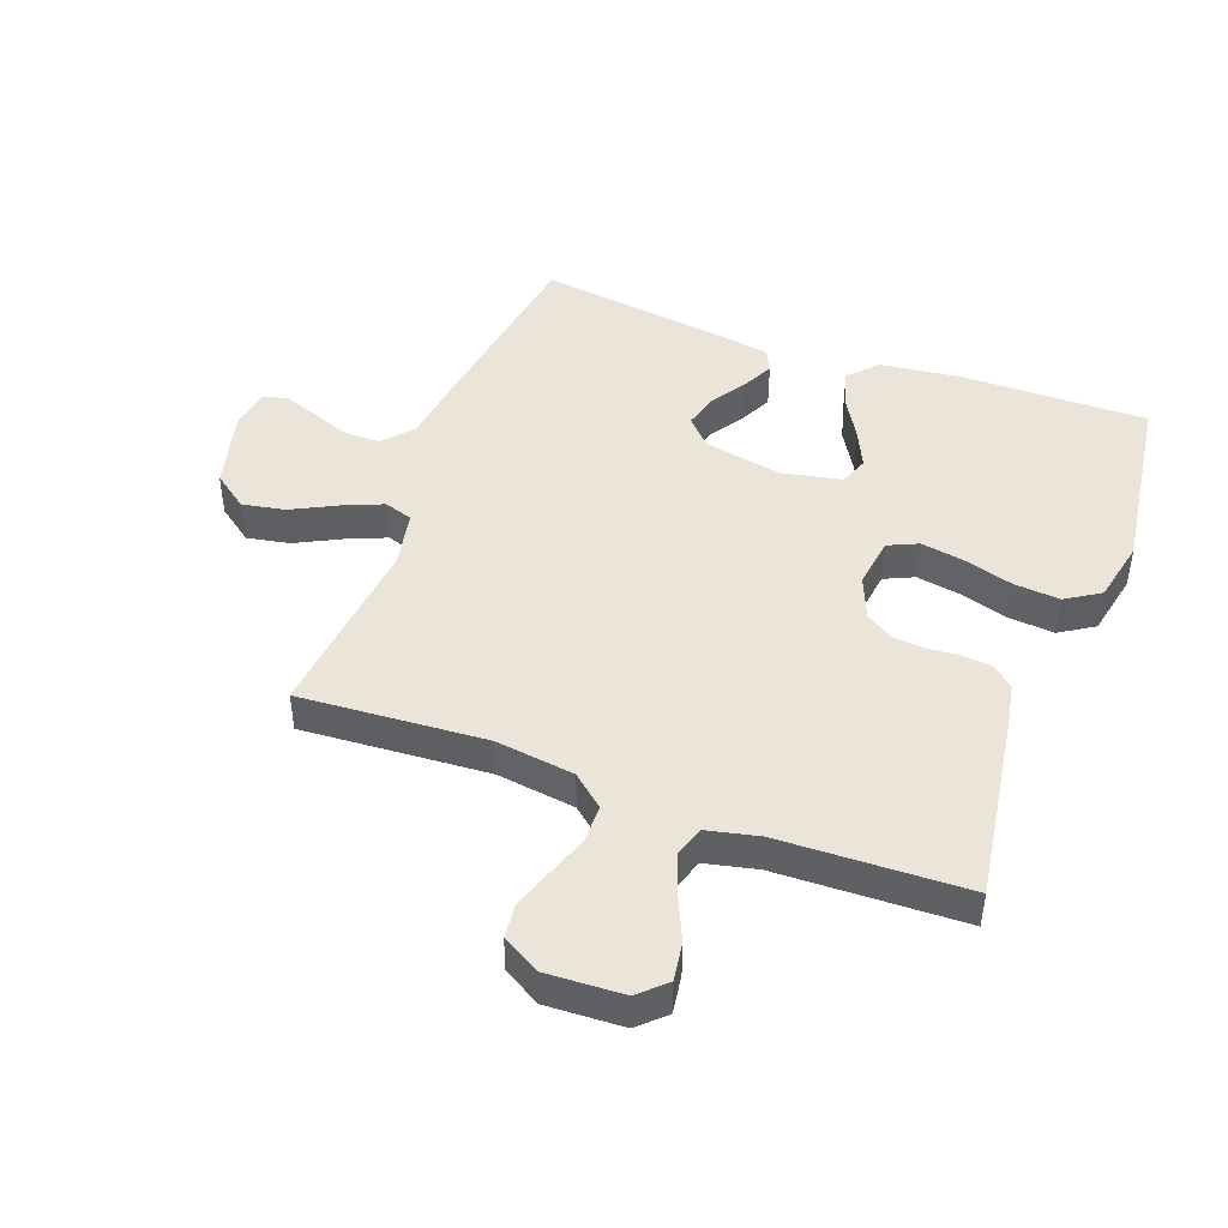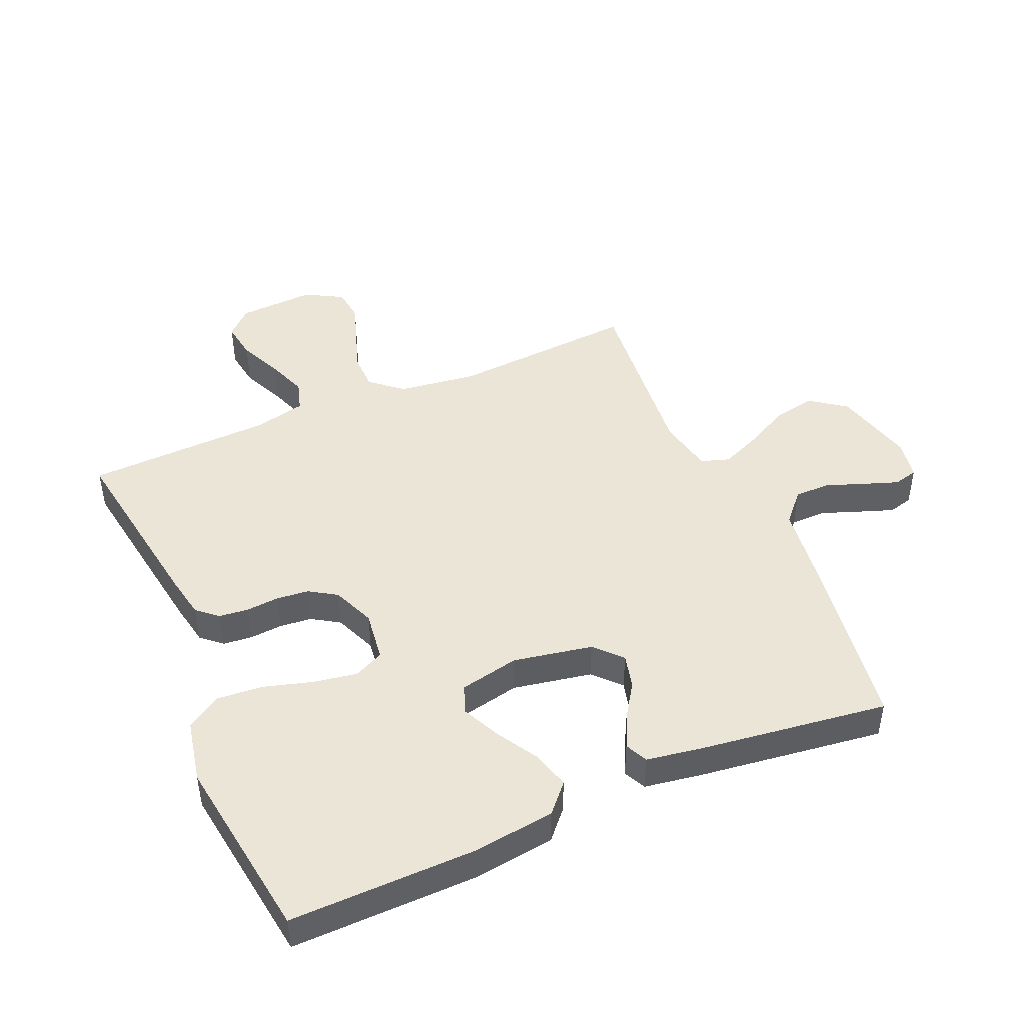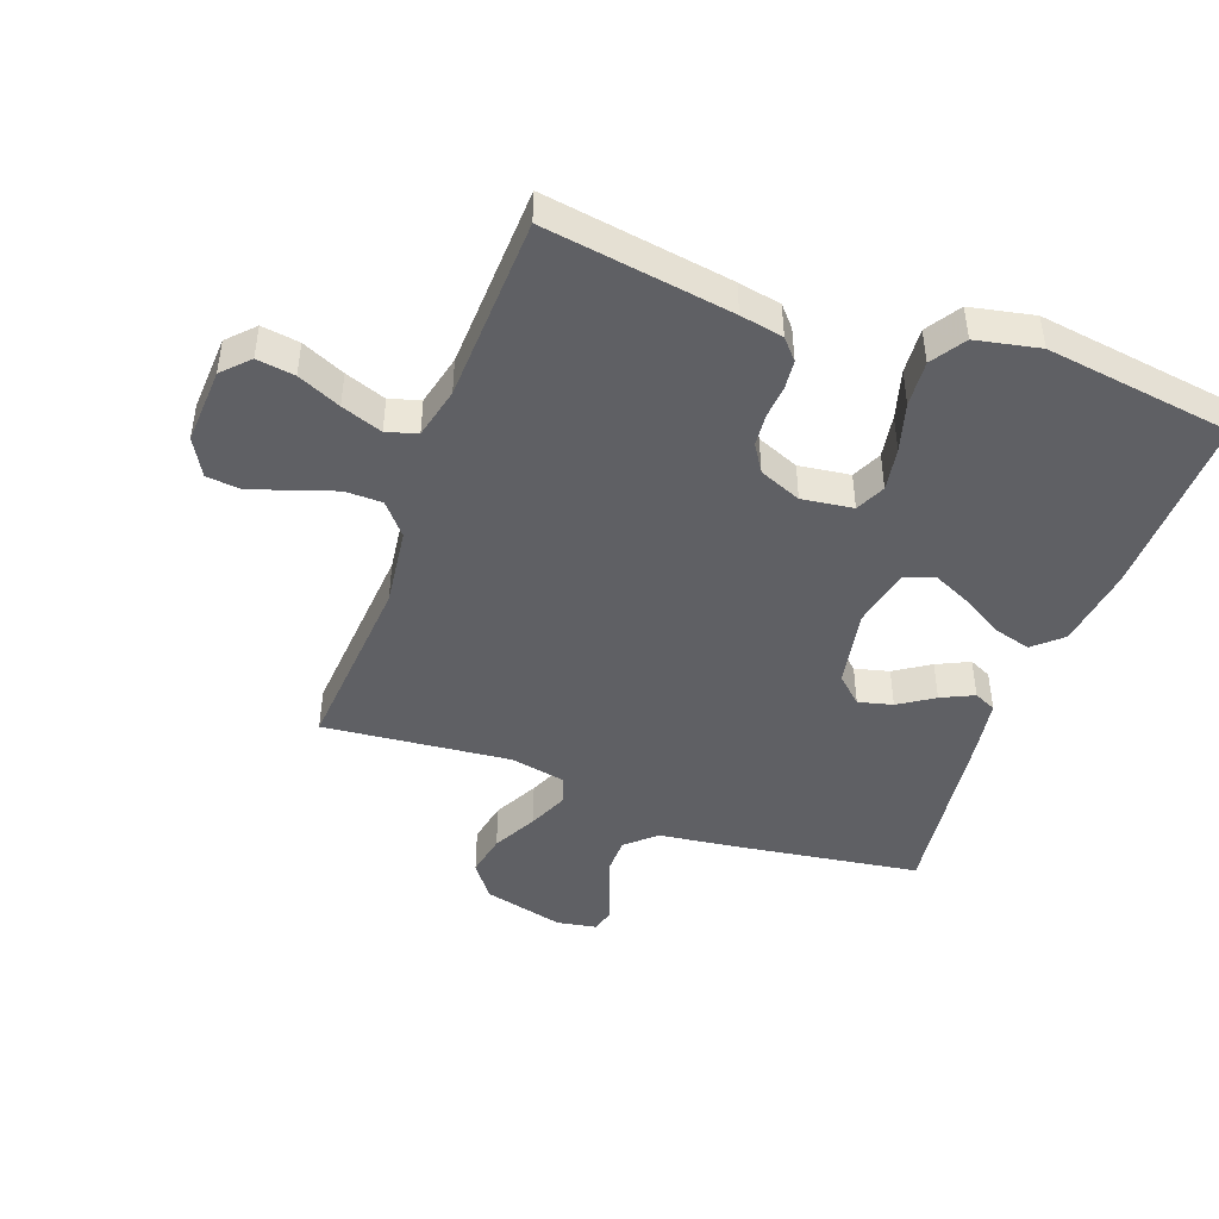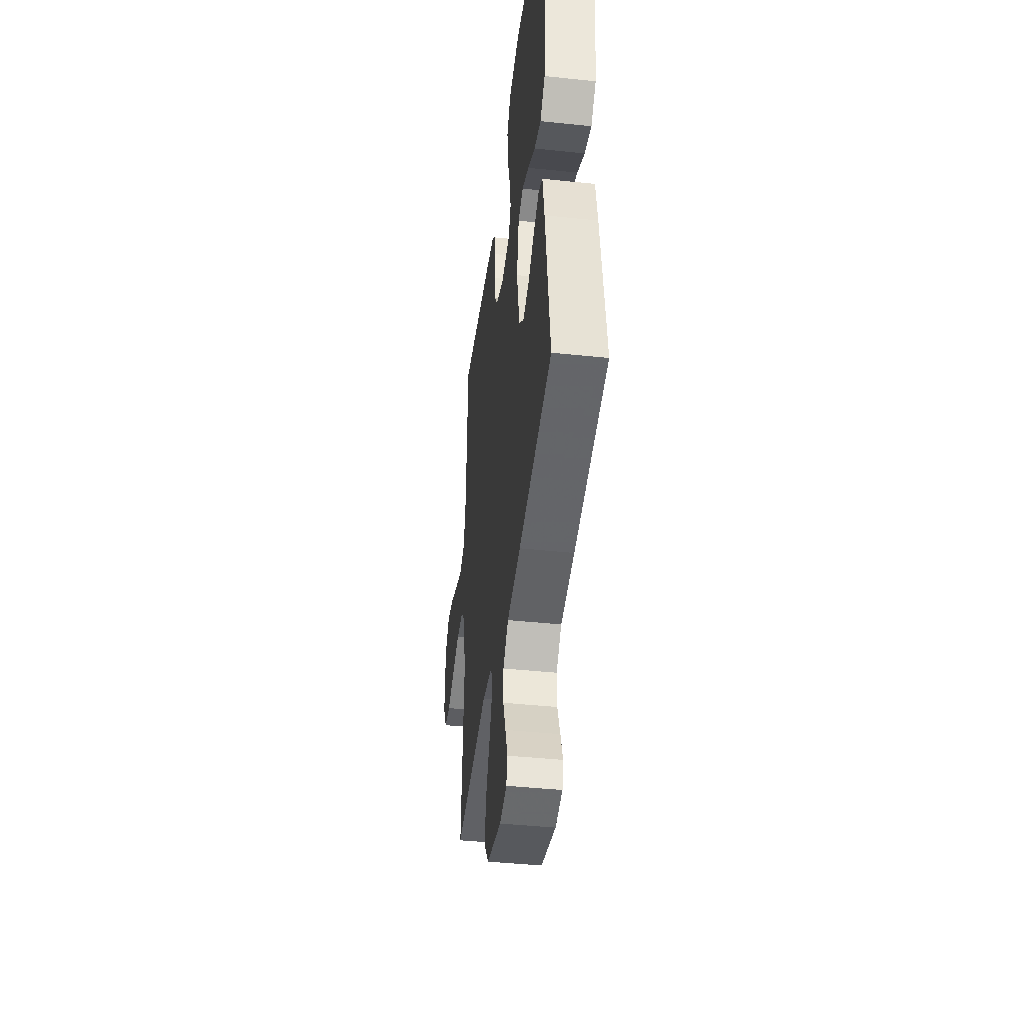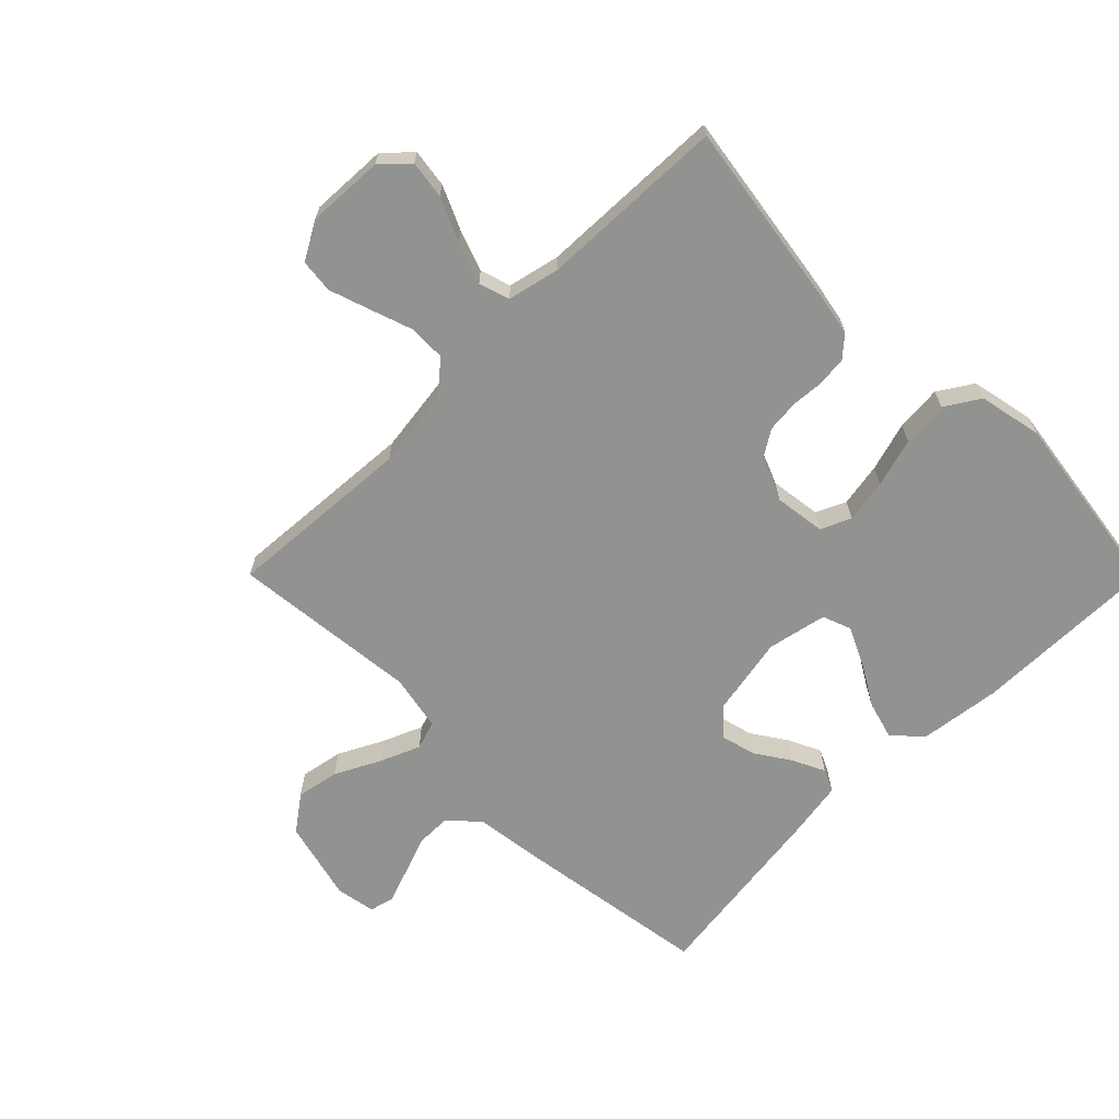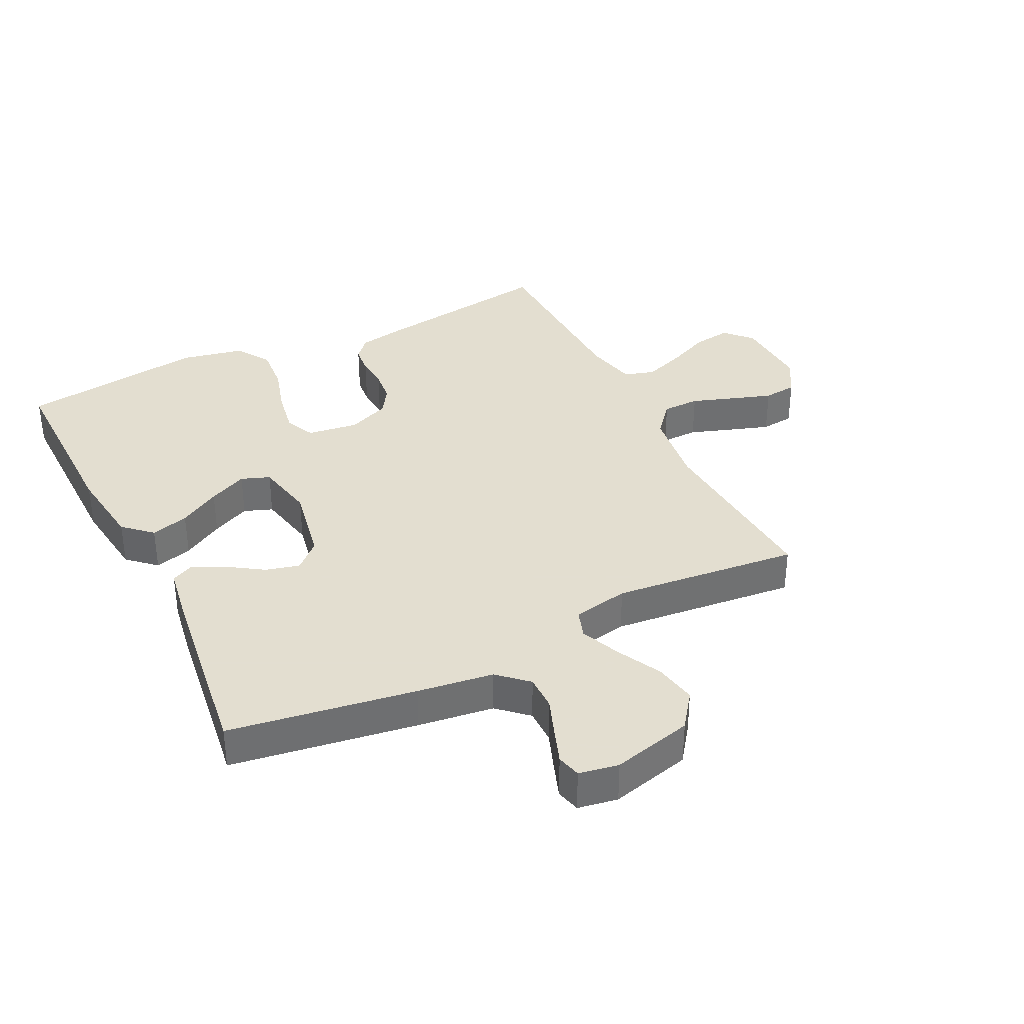
<metadata>
{"format":"obj","ext":"obj","renderer":"f3d","projection":"perspective","resolution":1024,"background":"white","views":[{"elev":45.5,"azim":-69.5,"up":"+Y"},{"elev":45.9,"azim":66.5,"up":"+Y"},{"elev":-45.1,"azim":-20.2,"up":"+Y"},{"elev":-43.1,"azim":82.9,"up":"+Z"},{"elev":-66.3,"azim":-45.1,"up":"+Y"},{"elev":35.9,"azim":153.8,"up":"+Y"}]}
</metadata>
<code>
v 0.5 0.07 -0.5
v 0.2 0.07 -0.545
v 0.078 0.07 -0.561
v 0.031 0.07 -0.604
v 0.031 0.07 -0.661
v 0.054 0.07 -0.723
v 0.074 0.07 -0.779
v 0.064 0.07 -0.818
v 0 0.07 -0.829
v -0.13 0.07 -0.796
v -0.172 0.07 -0.739
v -0.159 0.07 -0.67
v -0.122 0.07 -0.598
v -0.095 0.07 -0.534
v -0.11 0.07 -0.488
v -0.2 0.07 -0.47
v -0.5 0.07 -0.5
v -0.479 0.07 -0.2
v -0.496 0.07 -0.073
v -0.539 0.07 -0.022
v -0.599 0.07 -0.021
v -0.666 0.07 -0.044
v -0.732 0.07 -0.066
v -0.786 0.07 -0.06
v -0.82 0.07 0
v -0.814 0.07 0.124
v -0.774 0.07 0.166
v -0.713 0.07 0.157
v -0.644 0.07 0.126
v -0.578 0.07 0.102
v -0.529 0.07 0.117
v -0.51 0.07 0.2
v -0.5 0.07 0.5
v -0.2 0.07 0.454
v -0.131 0.07 0.441
v -0.102 0.07 0.408
v -0.097 0.07 0.361
v -0.101 0.07 0.308
v -0.096 0.07 0.256
v -0.068 0.07 0.212
v 0 0.07 0.184
v 0.082 0.07 0.195
v 0.104 0.07 0.243
v 0.092 0.07 0.313
v 0.069 0.07 0.392
v 0.063 0.07 0.466
v 0.098 0.07 0.521
v 0.2 0.07 0.542
v 0.5 0.07 0.5
v 0.496 0.07 0.2
v 0.479 0.07 0.069
v 0.434 0.07 0.028
v 0.373 0.07 0.045
v 0.307 0.07 0.084
v 0.245 0.07 0.113
v 0.199 0.07 0.096
v 0.179 0.07 0
v 0.203 0.07 -0.127
v 0.246 0.07 -0.167
v 0.301 0.07 -0.153
v 0.357 0.07 -0.116
v 0.409 0.07 -0.091
v 0.445 0.07 -0.108
v 0.46 0.07 -0.2
v 0.5 0 -0.5
v 0.2 0 -0.545
v 0.078 0 -0.561
v 0.031 0 -0.604
v 0.031 0 -0.661
v 0.054 0 -0.723
v 0.074 0 -0.779
v 0.064 0 -0.818
v 0 0 -0.829
v -0.13 0 -0.796
v -0.172 0 -0.739
v -0.159 0 -0.67
v -0.122 0 -0.598
v -0.095 0 -0.534
v -0.11 0 -0.488
v -0.2 0 -0.47
v -0.5 0 -0.5
v -0.479 0 -0.2
v -0.496 0 -0.073
v -0.539 0 -0.022
v -0.599 0 -0.021
v -0.666 0 -0.044
v -0.732 0 -0.066
v -0.786 0 -0.06
v -0.82 0 0
v -0.814 0 0.124
v -0.774 0 0.166
v -0.713 0 0.157
v -0.644 0 0.126
v -0.578 0 0.102
v -0.529 0 0.117
v -0.51 0 0.2
v -0.5 0 0.5
v -0.2 0 0.454
v -0.131 0 0.441
v -0.102 0 0.408
v -0.097 0 0.361
v -0.101 0 0.308
v -0.096 0 0.256
v -0.068 0 0.212
v 0 0 0.184
v 0.082 0 0.195
v 0.104 0 0.243
v 0.092 0 0.313
v 0.069 0 0.392
v 0.063 0 0.466
v 0.098 0 0.521
v 0.2 0 0.542
v 0.5 0 0.5
v 0.496 0 0.2
v 0.479 0 0.069
v 0.434 0 0.028
v 0.373 0 0.045
v 0.307 0 0.084
v 0.245 0 0.113
v 0.199 0 0.096
v 0.179 0 0
v 0.203 0 -0.127
v 0.246 0 -0.167
v 0.301 0 -0.153
v 0.357 0 -0.116
v 0.409 0 -0.091
v 0.445 0 -0.108
v 0.46 0 -0.2
f 1 2 3
f 64 1 3
f 63 64 3
f 62 63 3
f 61 62 3
f 60 61 3
f 59 60 3 4
f 58 59 4
f 57 58 4
f 56 57 4
f 52 53 54
f 51 52 54
f 50 51 54
f 49 50 54
f 48 49 54
f 47 48 54
f 46 47 54
f 45 46 54
f 44 45 54
f 43 44 54 55
f 42 43 55 56
f 36 37 38
f 35 36 38
f 34 35 38
f 33 34 38
f 32 33 38
f 31 32 38 39
f 27 28 29
f 26 27 29
f 25 26 29
f 24 25 29
f 23 24 29
f 22 23 29
f 21 22 29
f 20 21 29 30
f 19 20 30 31
f 16 17 18
f 15 16 18 19
f 11 12 13
f 10 11 13
f 9 10 13
f 8 9 13
f 7 8 13
f 6 7 13
f 5 6 13
f 4 5 13 14
f 4 14 15
f 56 4 15
f 42 56 15
f 41 42 15
f 15 19 31
f 41 15 31
f 40 41 31
f 31 39 40
f 67 66 65
f 67 65 128
f 67 128 127
f 67 127 126
f 67 126 125
f 67 125 124
f 68 67 124 123
f 68 123 122
f 68 122 121
f 68 121 120
f 118 117 116
f 118 116 115
f 118 115 114
f 118 114 113
f 118 113 112
f 118 112 111
f 118 111 110
f 118 110 109
f 118 109 108
f 119 118 108 107
f 120 119 107 106
f 102 101 100
f 102 100 99
f 102 99 98
f 102 98 97
f 102 97 96
f 103 102 96 95
f 93 92 91
f 93 91 90
f 93 90 89
f 93 89 88
f 93 88 87
f 93 87 86
f 93 86 85
f 94 93 85 84
f 95 94 84 83
f 82 81 80
f 83 82 80 79
f 77 76 75
f 77 75 74
f 77 74 73
f 77 73 72
f 77 72 71
f 77 71 70
f 77 70 69
f 78 77 69 68
f 79 78 68
f 79 68 120
f 79 120 106
f 79 106 105
f 95 83 79
f 95 79 105
f 95 105 104
f 104 103 95
f 1 65 66 2
f 2 66 67 3
f 3 67 68 4
f 4 68 69 5
f 5 69 70 6
f 6 70 71 7
f 7 71 72 8
f 8 72 73 9
f 9 73 74 10
f 10 74 75 11
f 11 75 76 12
f 12 76 77 13
f 13 77 78 14
f 14 78 79 15
f 15 79 80 16
f 16 80 81 17
f 17 81 82 18
f 18 82 83 19
f 19 83 84 20
f 20 84 85 21
f 21 85 86 22
f 22 86 87 23
f 23 87 88 24
f 24 88 89 25
f 25 89 90 26
f 26 90 91 27
f 27 91 92 28
f 28 92 93 29
f 29 93 94 30
f 30 94 95 31
f 31 95 96 32
f 32 96 97 33
f 33 97 98 34
f 34 98 99 35
f 35 99 100 36
f 36 100 101 37
f 37 101 102 38
f 38 102 103 39
f 39 103 104 40
f 40 104 105 41
f 41 105 106 42
f 42 106 107 43
f 43 107 108 44
f 44 108 109 45
f 45 109 110 46
f 46 110 111 47
f 47 111 112 48
f 48 112 113 49
f 49 113 114 50
f 50 114 115 51
f 51 115 116 52
f 52 116 117 53
f 53 117 118 54
f 54 118 119 55
f 55 119 120 56
f 56 120 121 57
f 57 121 122 58
f 58 122 123 59
f 59 123 124 60
f 60 124 125 61
f 61 125 126 62
f 62 126 127 63
f 63 127 128 64
f 64 128 65 1

</code>
